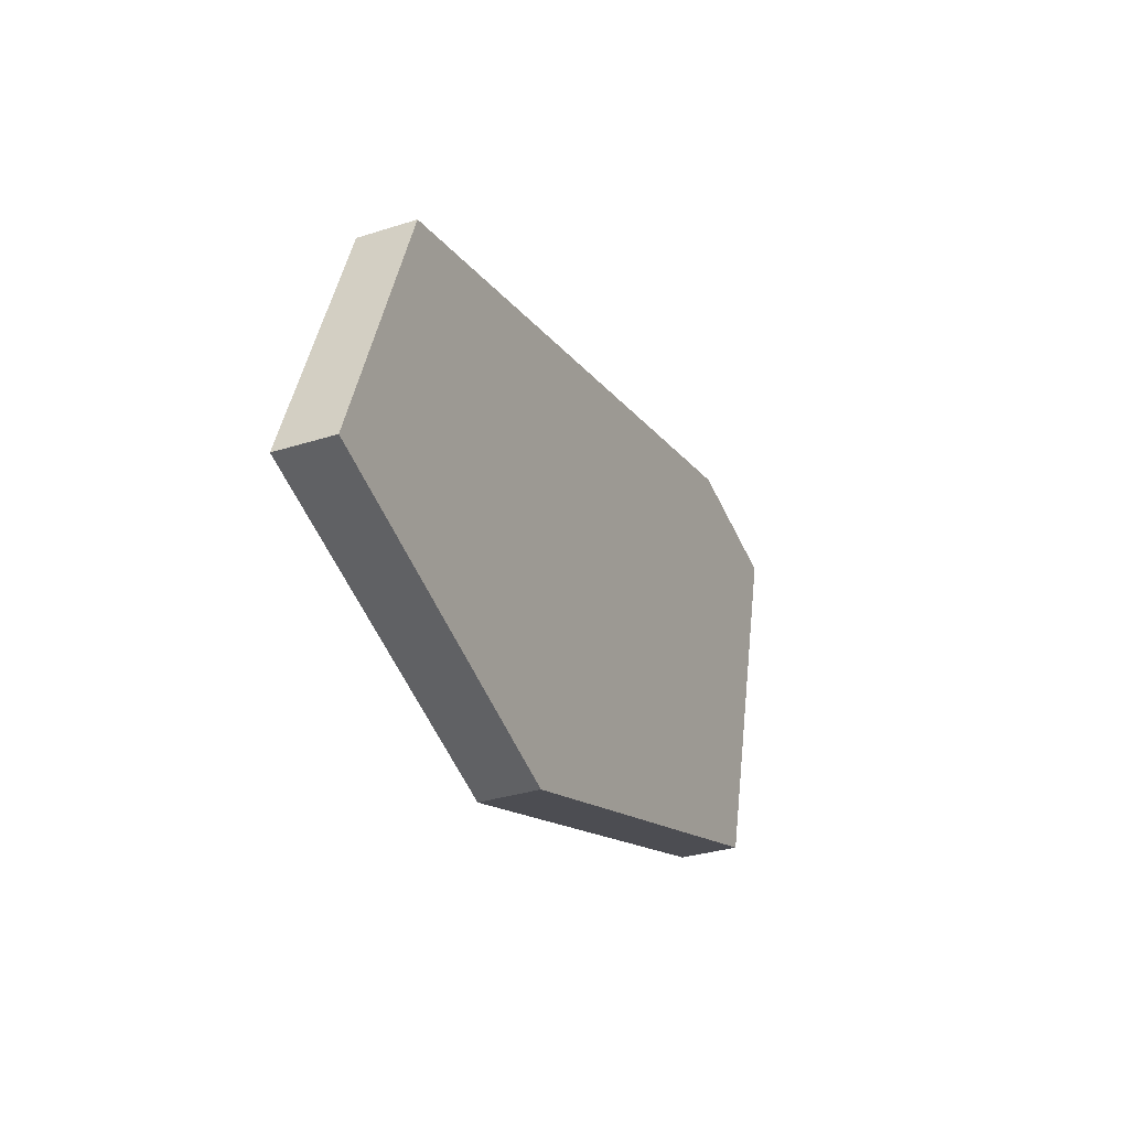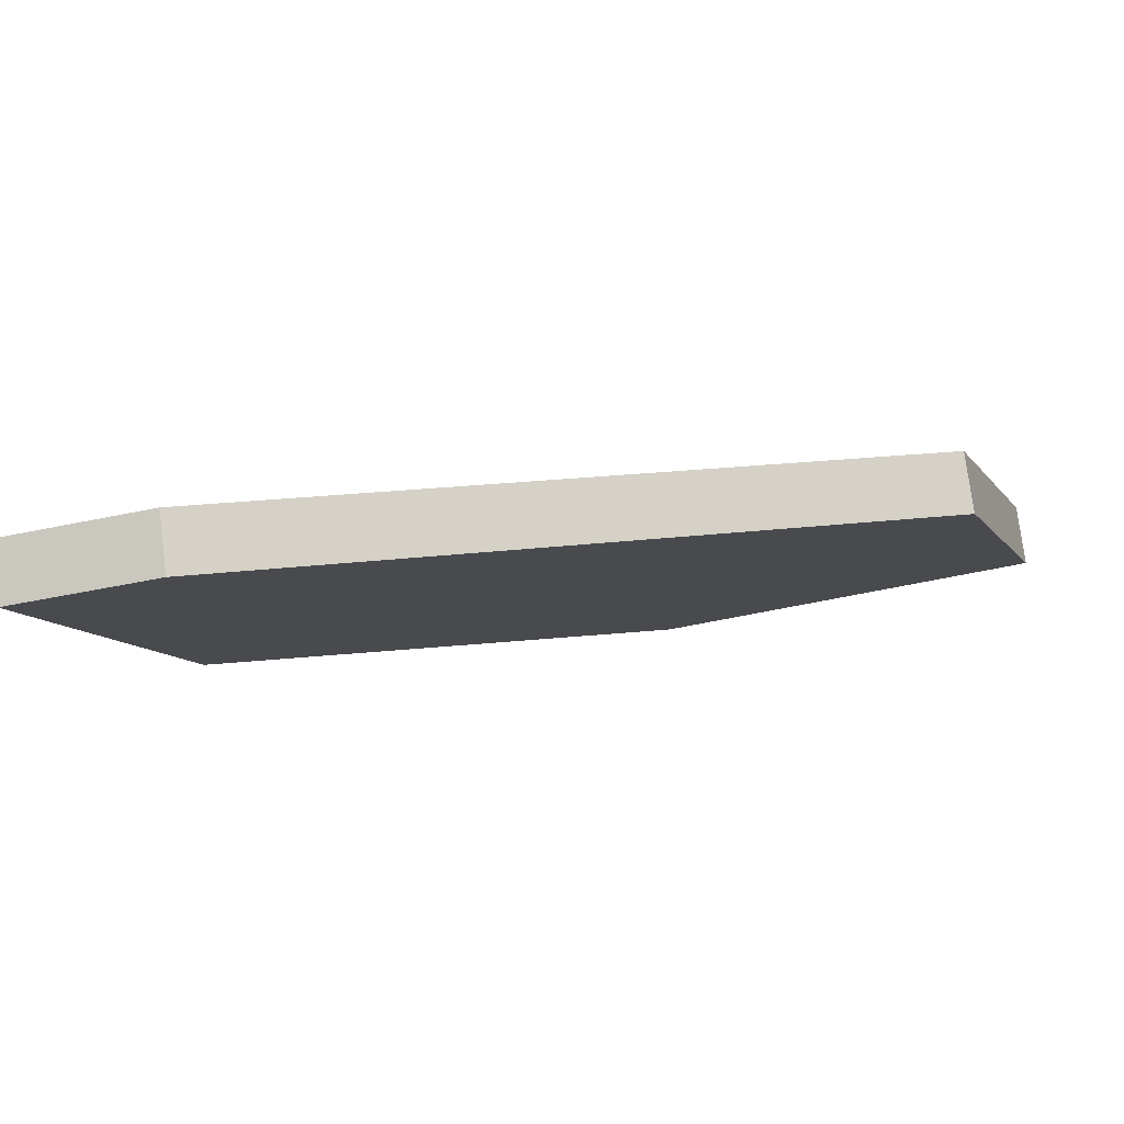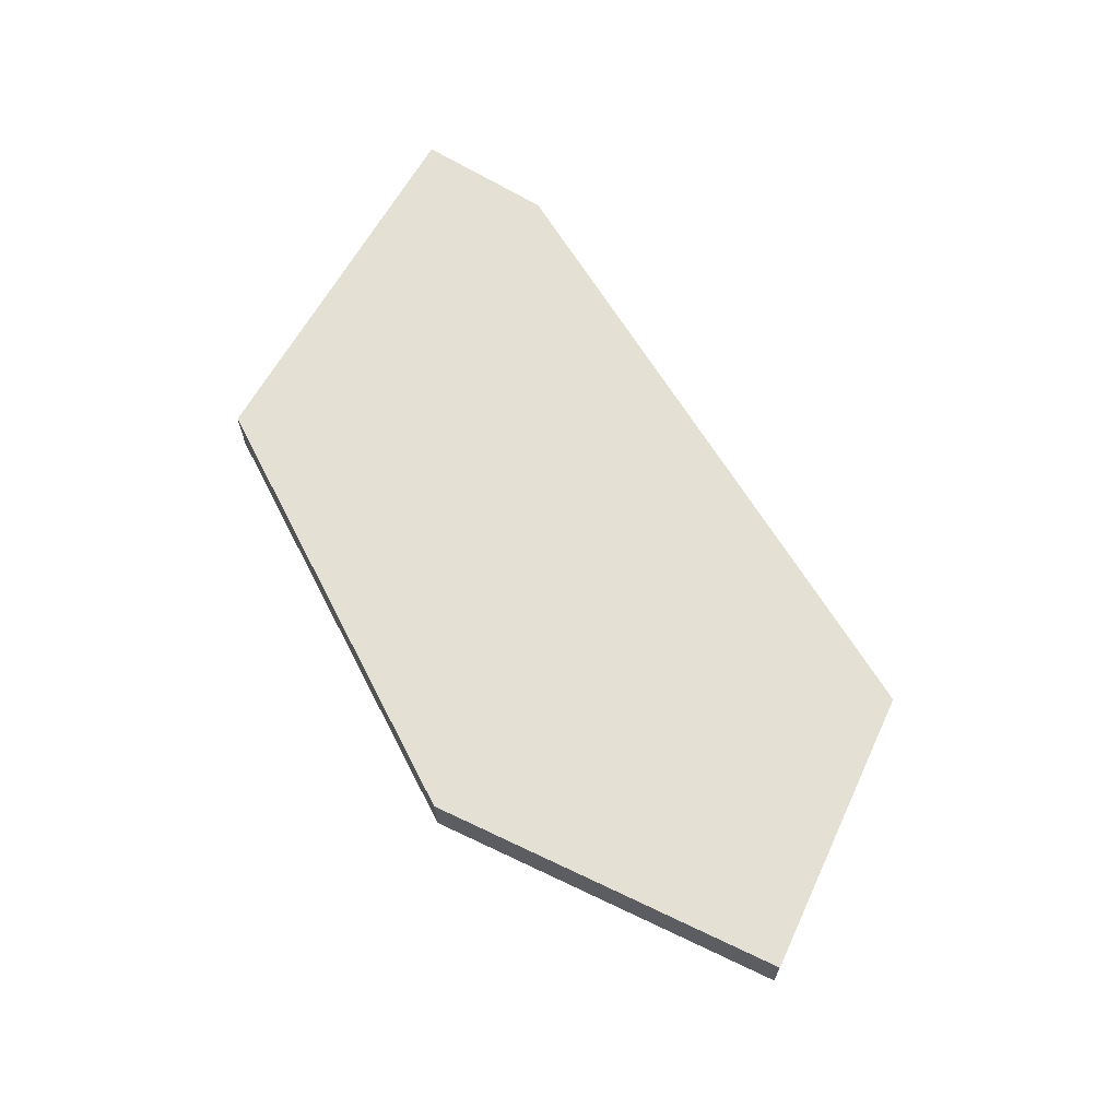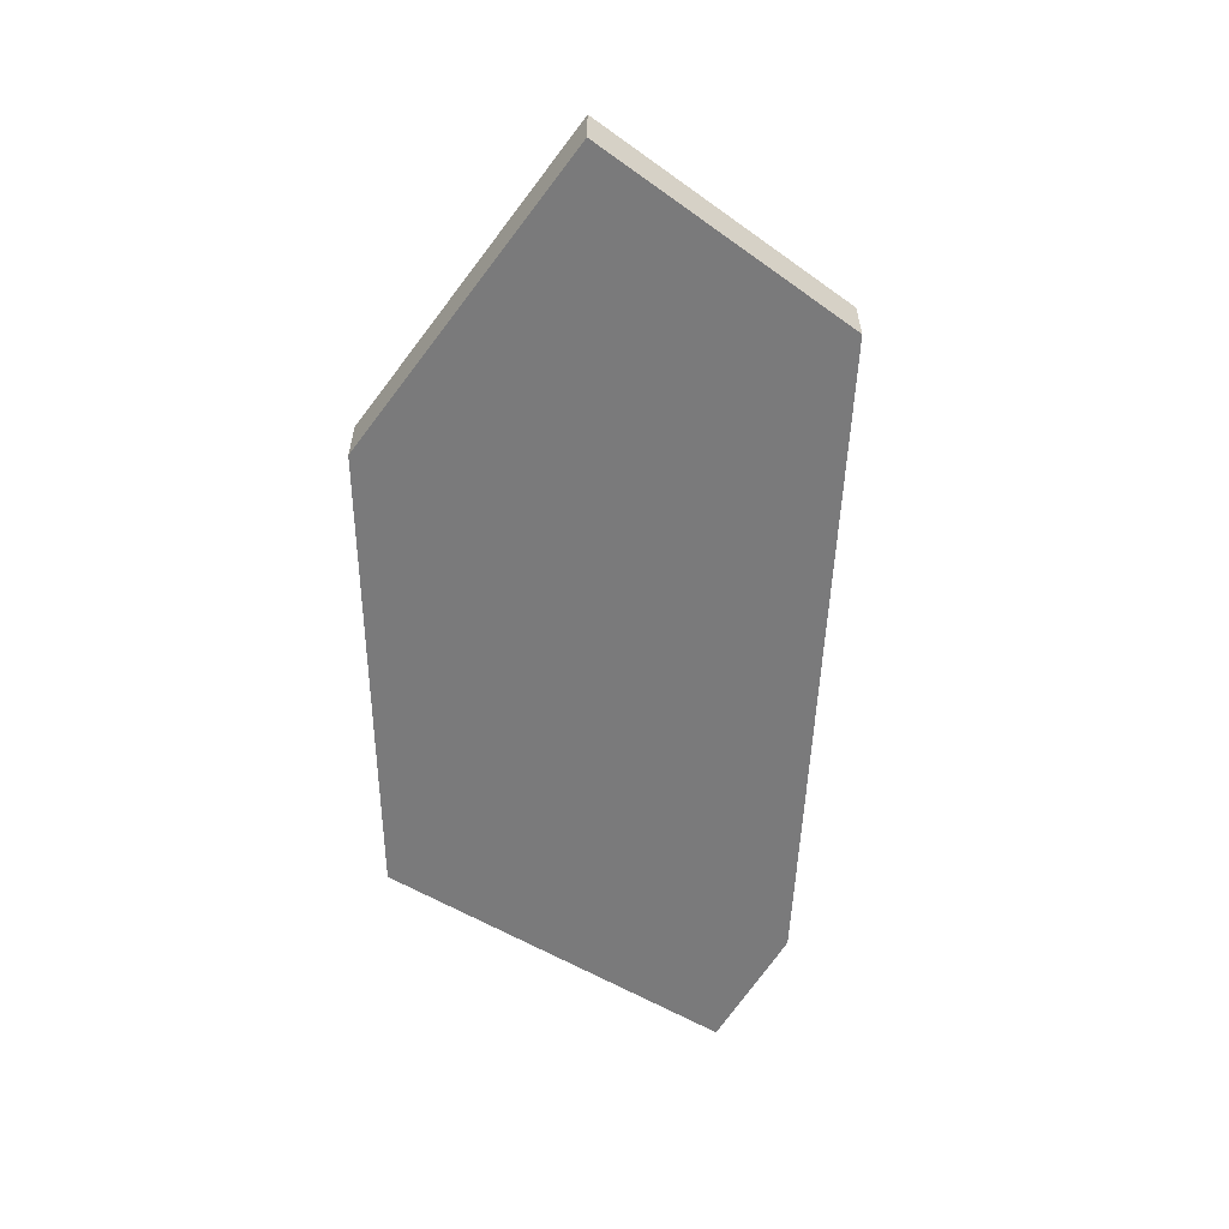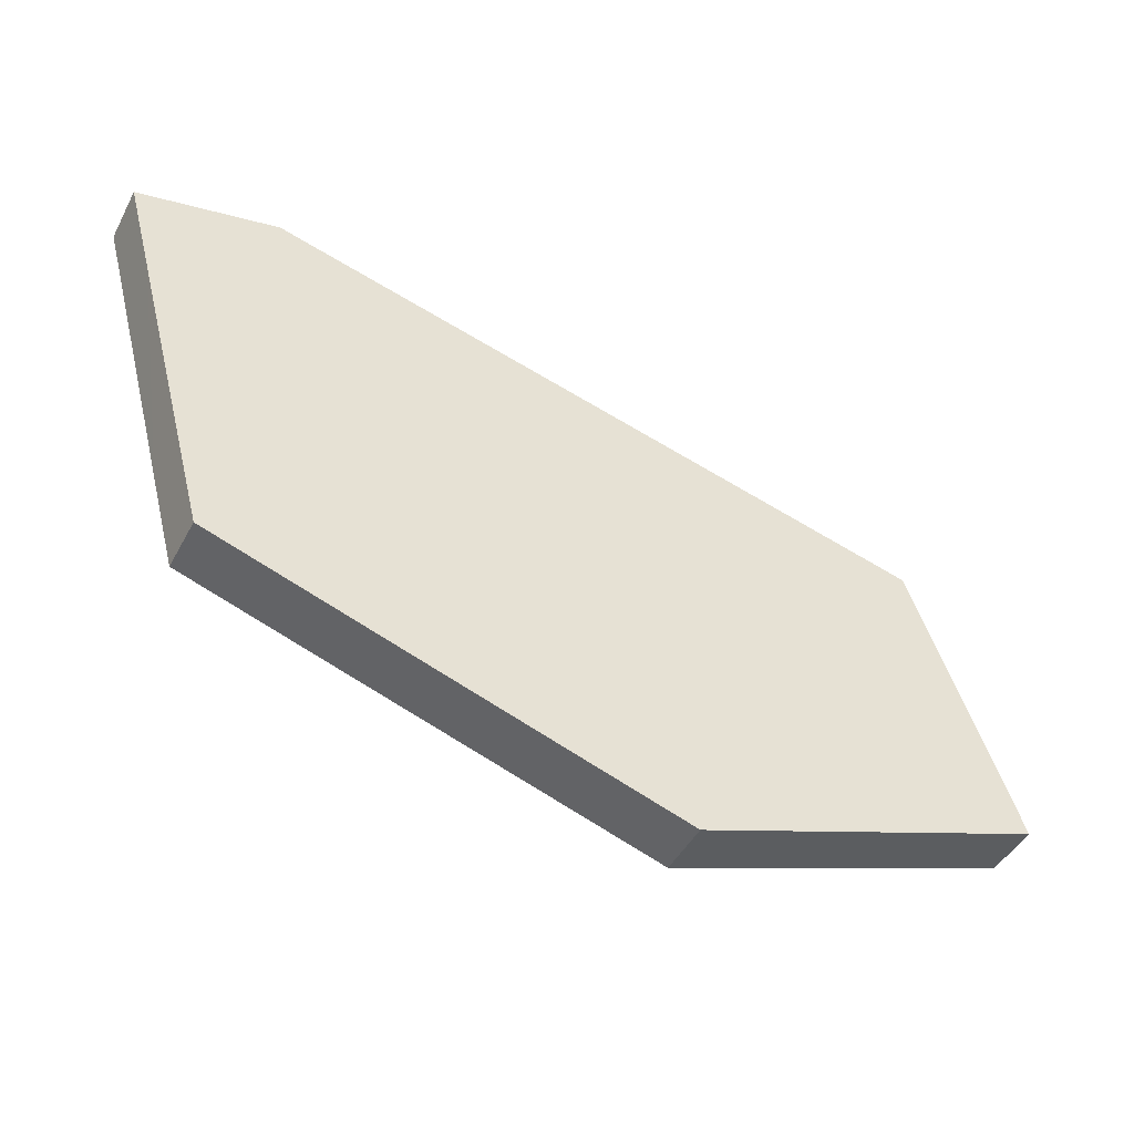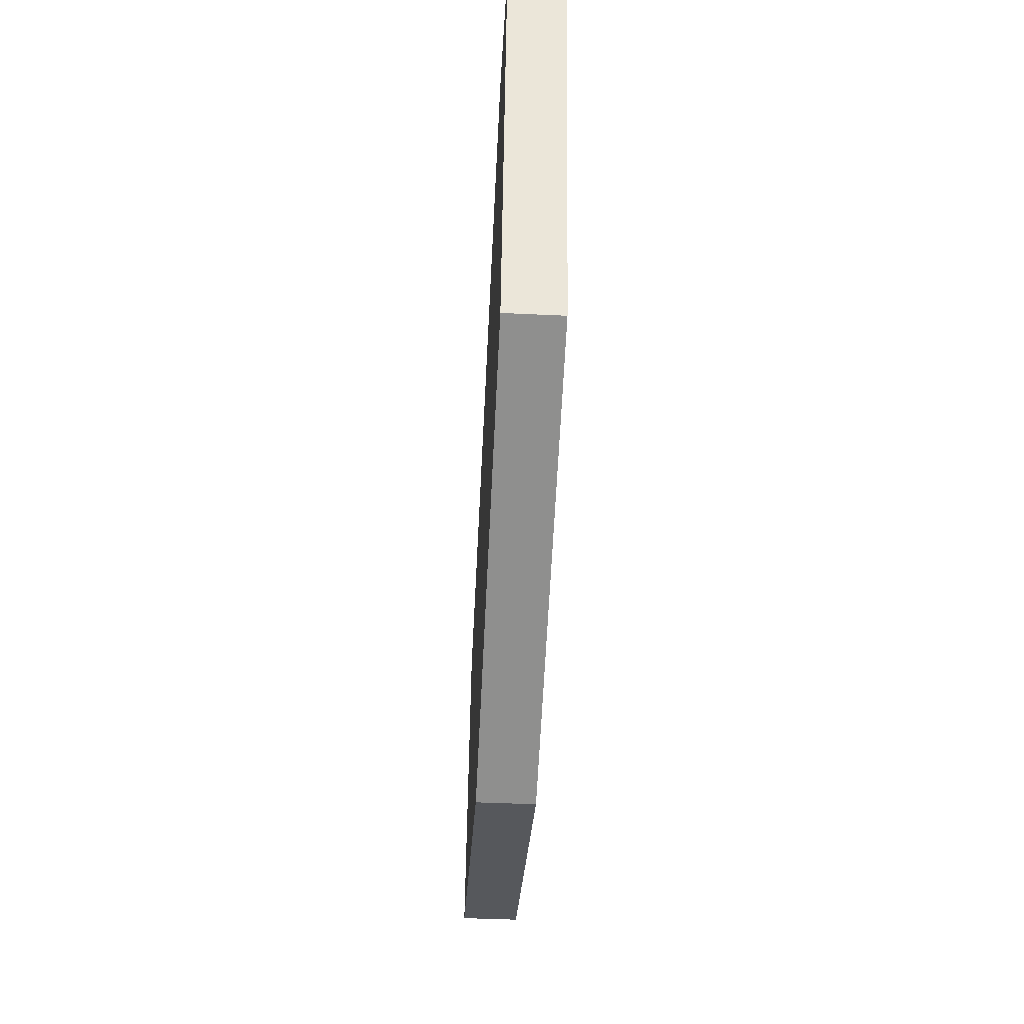
<metadata>
{"format":"obj","ext":"obj","renderer":"f3d","projection":"perspective","resolution":1024,"background":"white","views":[{"elev":-32.4,"azim":114.1,"up":"+Y"},{"elev":78.6,"azim":-7.5,"up":"+Y"},{"elev":66.0,"azim":44.9,"up":"+Z"},{"elev":-58.1,"azim":73.2,"up":"+Z"},{"elev":-45.4,"azim":-26.9,"up":"+Y"},{"elev":-47.2,"azim":-93.0,"up":"+Y"}]}
</metadata>
<code>
v 1.244 -0.4131 -0.05
v 1.383 -0.9278 -0.05
v 1.43 -1.099 -0.05
v 1.634 -1.165 -0.05
v 1.492 -0.356 -0.05
v 1.43 -0.3703 -0.05
v 1.792 -0.4294 -0.05
v 2.247 -1.362 -0.05
v 2.683 -0.6486 -0.05
v 2.863 -1.146 -0.05
v 1.244 -0.4133 0.05
v 1.29 -0.584 0.05
v 1.43 -1.099 0.05
v 1.492 -0.3563 0.05
v 1.305 -0.3991 0.05
v 2.683 -0.6487 0.05
v 2.387 -0.5759 0.05
v 2.863 -1.146 0.05
v 2.246 -1.362 0.05
v 2.043 -1.297 0.05
v 1.43 -1.099 -0.05
v 1.383 -0.9278 -0.05
v 1.244 -0.4131 -0.05
v 1.43 -0.3703 -0.05
v 1.492 -0.356 -0.05
v 1.792 -0.4294 -0.05
v 2.683 -0.6486 -0.05
v 2.863 -1.146 -0.05
v 2.247 -1.362 -0.05
v 1.634 -1.165 -0.05
v 1.244 -0.4133 0.05
v 1.29 -0.584 0.05
v 1.43 -1.099 0.05
v 2.043 -1.297 0.05
v 2.246 -1.362 0.05
v 2.863 -1.146 0.05
v 2.683 -0.6487 0.05
v 2.387 -0.5759 0.05
v 1.492 -0.3563 0.05
v 1.305 -0.3991 0.05
f 30 22 26
f 39 40 32
f 4 13 3
f 8 20 4
f 18 8 10
f 2 13 12
f 1 12 11
f 15 1 11
f 14 6 15
f 7 14 17
f 9 17 16
f 16 10 9
f 30 21 22
f 22 23 24
f 24 25 22
f 25 26 22
f 26 27 29
f 27 28 29
f 29 30 26
f 40 31 32
f 32 33 39
f 33 34 38
f 39 33 38
f 34 35 38
f 35 36 37
f 38 35 37
f 4 20 13
f 8 19 20
f 18 19 8
f 2 3 13
f 1 2 12
f 15 6 1
f 14 5 6
f 7 5 14
f 9 7 17
f 16 18 10

</code>
